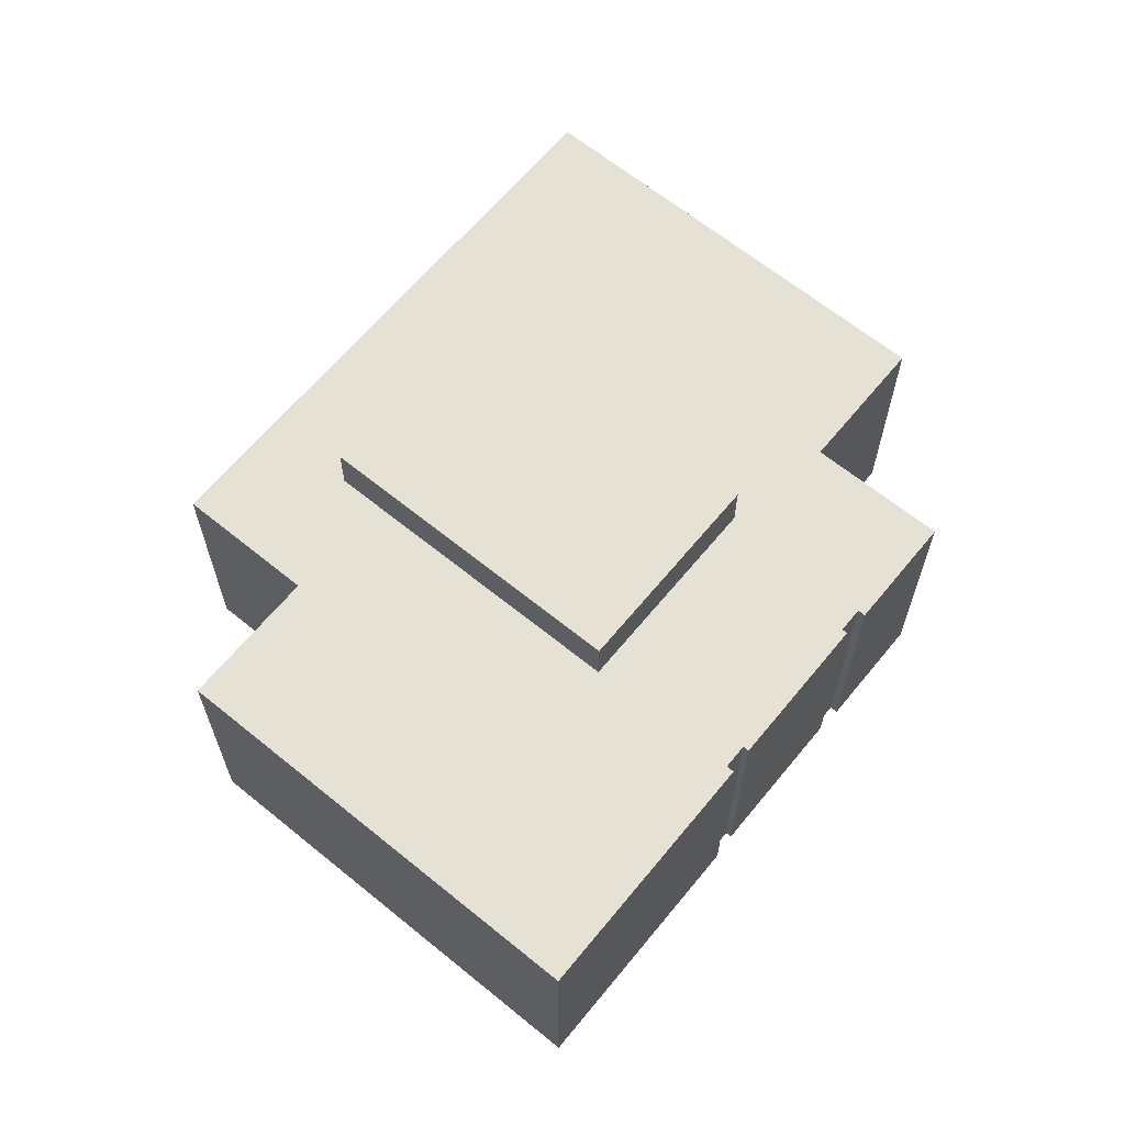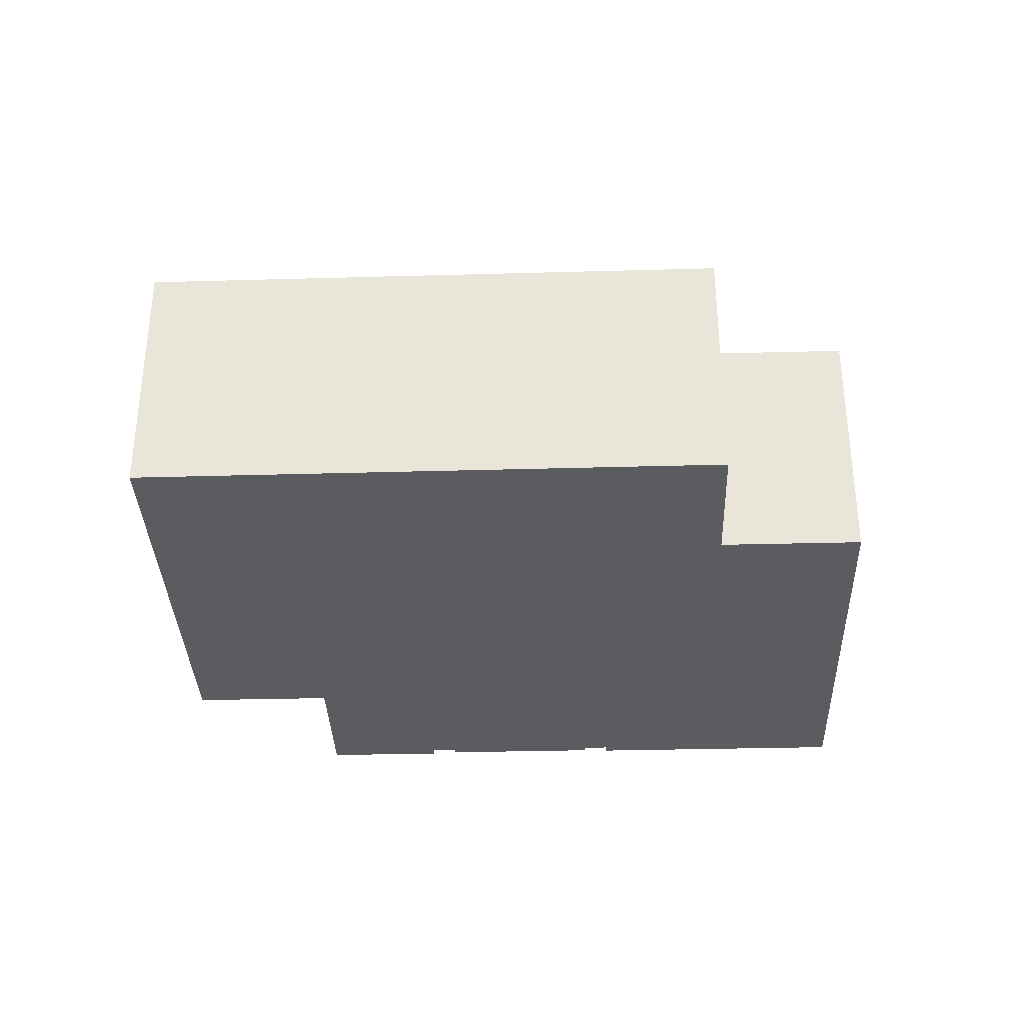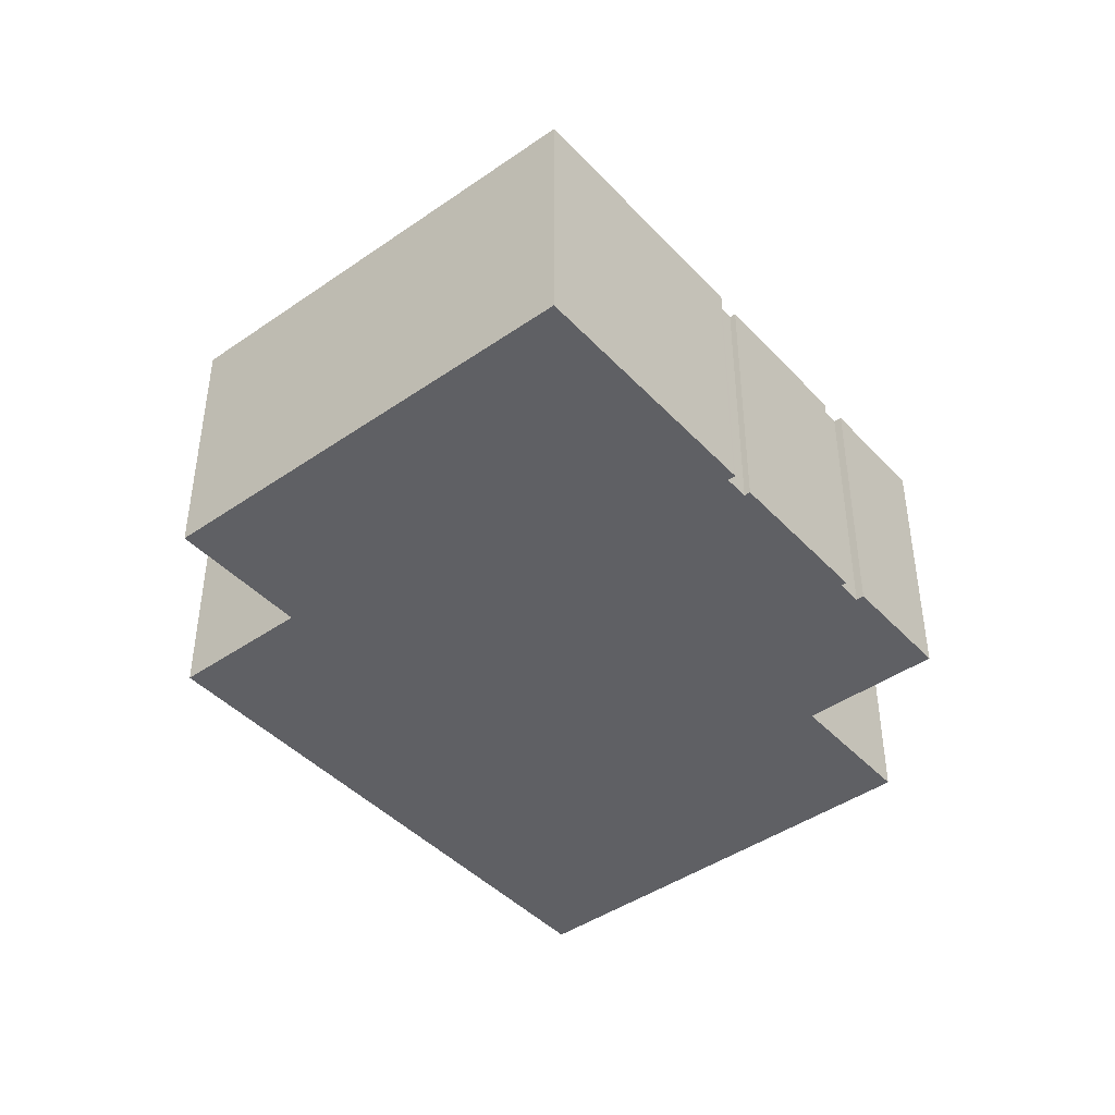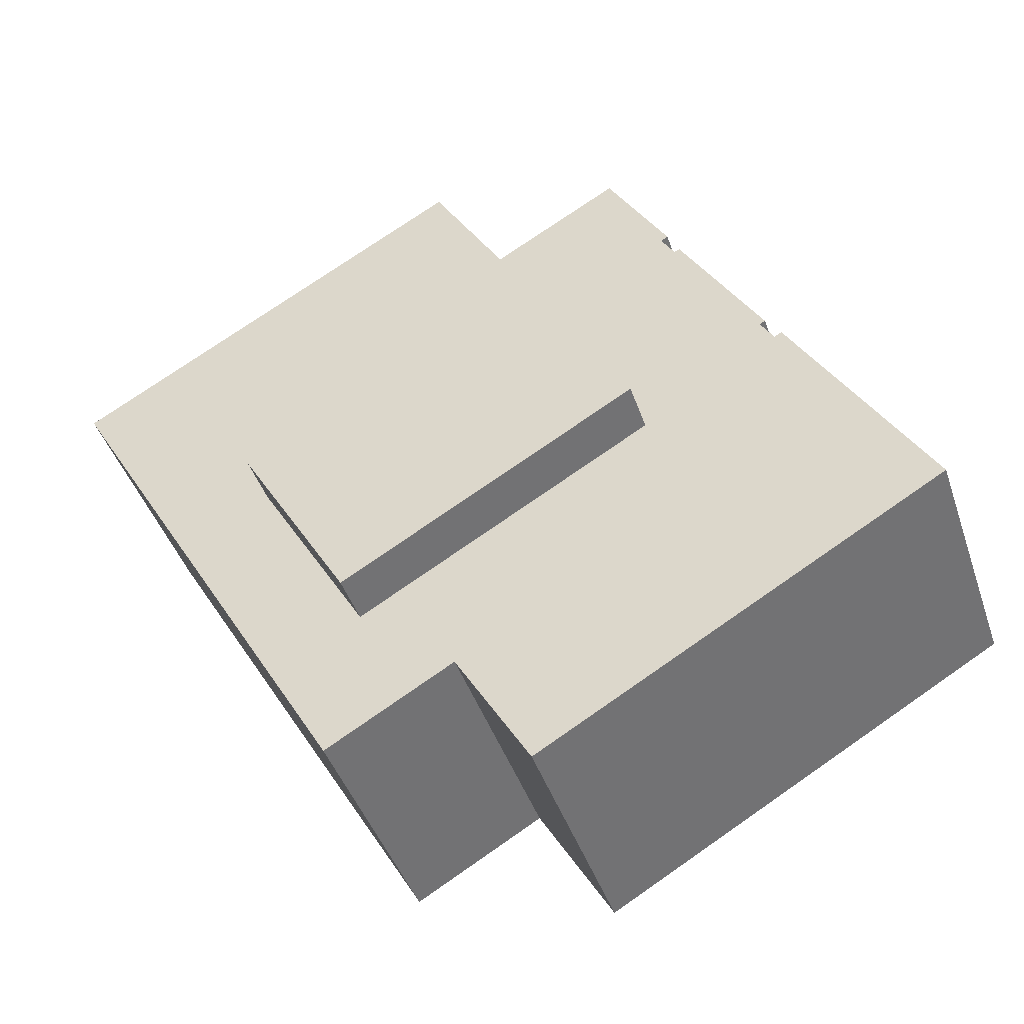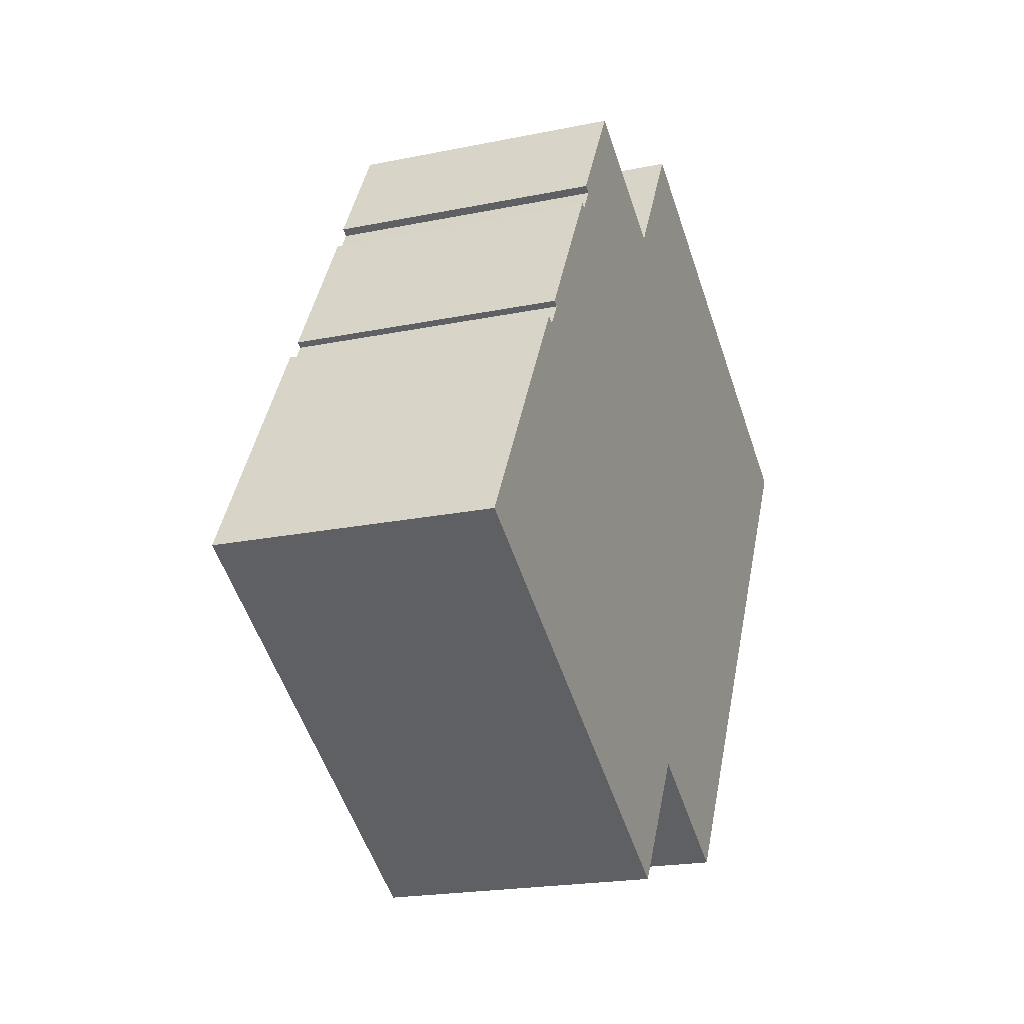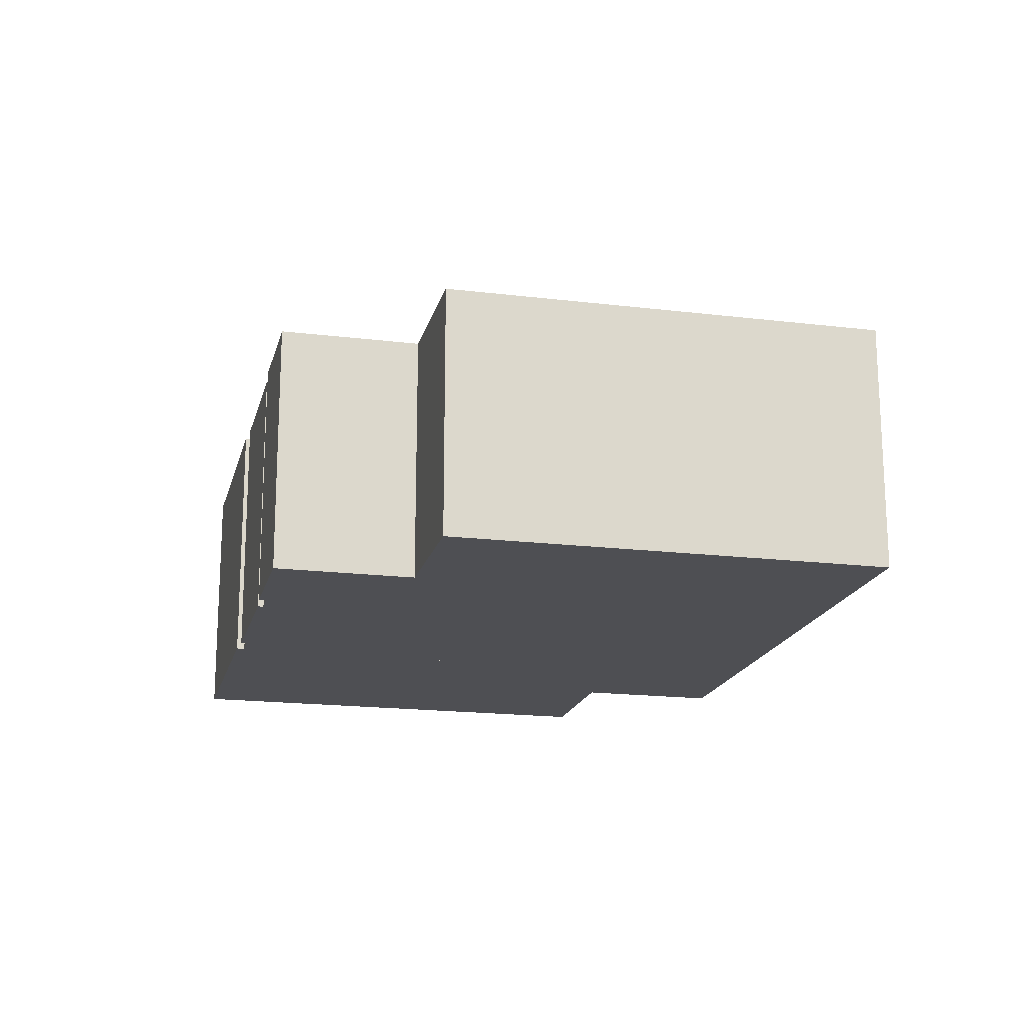
<metadata>
{"format":"obj","ext":"obj","renderer":"f3d","projection":"perspective","resolution":1024,"background":"white","views":[{"elev":64.4,"azim":-110.4,"up":"+Y"},{"elev":-34.4,"azim":122.2,"up":"+Y"},{"elev":-43.6,"azim":-110.5,"up":"+Y"},{"elev":-43.2,"azim":-161.8,"up":"+Z"},{"elev":-20.2,"azim":-69.2,"up":"+Z"},{"elev":-18.1,"azim":16.8,"up":"+Y"}]}
</metadata>
<code>
v  18.66 14.9 16.11
v  27.26 14.9 -1.139
v  13.33 14.9 6.976
v  32.57 14.9 8.053
v  18.66 -9.867e-16 16.11
v  32.57 -4.931e-16 8.053
v  27.26 6.974e-17 -1.139
v  13.33 -4.272e-16 6.976
v  11.72 12.4 20.14
v  11.97 12.4 19.8
v  11.64 12.4 20
v  14.55 12.4 25
v  31.48 12.4 -3.595
v  36.79 12.4 5.607
v  15.15 12.4 24.65
v  19.84 12.4 21.92
v  20.56 12.4 21.5
v  24.08 12.4 27.53
v  43.09 12.4 16.51
v  25 12.4 27
v  38.87 12.4 18.96
v  11.08 12.4 18.84
v  7.44 12.4 11.98
v  7.175 12.4 12.13
v  22.6 12.4 -4.999
v  24.42 12.4 -6.055
v  28.64 12.4 -8.506
v  11.32 12.4 18.7
v  6.414 12.4 11.01
v  6.919 12.4 -4.032
v  0 12.4 7.596e-16
v  19.05 12.4 -11.1
v  6.461 12.4 11.09
v  6.806 12.4 10.89
v  11.08 -1.153e-15 18.84
v  11.32 -1.145e-15 18.7
v  14.55 -1.531e-15 25
v  15.15 -1.509e-15 24.65
v  20.56 -1.317e-15 21.5
v  19.84 -1.342e-15 21.92
v  24.08 -1.686e-15 27.53
v  25 -1.653e-15 27
v  38.87 -1.161e-15 18.96
v  43.09 -1.011e-15 16.51
v  6.461 -6.789e-16 11.09
v  6.806 -6.667e-16 10.89
v  11.97 -1.213e-15 19.8
v  11.64 -1.225e-15 20
v  11.72 -1.233e-15 20.14
v  0 0 0
v  6.414 -6.74e-16 11.01
v  7.44 -7.334e-16 11.98
v  7.175 -7.428e-16 12.13
v  28.64 5.208e-16 -8.506
v  22.6 3.061e-16 -4.999
v  24.42 3.708e-16 -6.055
v  19.05 6.796e-16 -11.1
v  6.919 2.469e-16 -4.032
v  36.79 -3.433e-16 5.607
v  31.48 2.201e-16 -3.595
v  18.66 12.4 16.11
v  32.57 12.4 8.053
v  27.26 12.4 -1.139
v  13.33 12.4 6.976
g defaultobject
f 1 2 3
f 2 1 4
f 5 4 1
f 4 5 6
f 6 2 4
f 2 6 7
f 7 3 2
f 3 7 8
f 8 1 3
f 1 8 5
f 5 7 6
f 7 5 8
f 9 10 11
f 10 9 12
f 10 12 13
f 13 12 14
f 14 12 15
f 14 15 16
f 14 16 17
f 14 17 18
f 14 18 19
f 19 18 20
f 19 20 21
f 22 23 24
f 23 22 25
f 25 22 26
f 26 22 27
f 27 22 13
f 13 22 28
f 13 28 10
f 29 30 31
f 30 29 32
f 32 29 25
f 25 29 33
f 25 33 34
f 25 34 23
f 35 28 22
f 28 35 36
f 37 15 12
f 15 37 16
f 16 37 17
f 17 37 38
f 17 38 39
f 39 38 40
f 41 20 18
f 20 41 21
f 21 41 42
f 21 42 43
f 21 43 19
f 19 43 44
f 45 34 33
f 34 45 46
f 36 10 28
f 10 36 47
f 48 9 11
f 9 48 12
f 12 48 37
f 37 48 49
f 39 18 17
f 18 39 41
f 50 29 31
f 29 50 51
f 29 51 33
f 33 51 45
f 46 23 34
f 23 46 52
f 53 22 24
f 22 53 35
f 47 11 10
f 11 47 48
f 54 26 27
f 26 54 25
f 25 54 55
f 55 54 56
f 57 30 32
f 30 57 58
f 30 58 31
f 31 58 50
f 52 24 23
f 24 52 53
f 44 14 19
f 14 44 59
f 14 59 13
f 13 59 60
f 13 60 27
f 27 60 54
f 55 32 25
f 32 55 57
f 6 61 62
f 61 6 5
f 7 62 63
f 62 7 6
f 8 63 64
f 63 8 7
f 5 64 61
f 64 5 8
f 58 51 50
f 51 58 57
f 51 57 45
f 45 57 46
f 46 57 52
f 52 35 53
f 35 52 57
f 35 57 55
f 35 55 56
f 35 56 36
f 36 56 47
f 47 56 54
f 47 49 48
f 49 47 37
f 37 47 54
f 37 54 60
f 37 60 38
f 38 60 40
f 40 60 59
f 40 59 39
f 39 59 41
f 41 59 42
f 42 59 43
f 43 59 44

</code>
